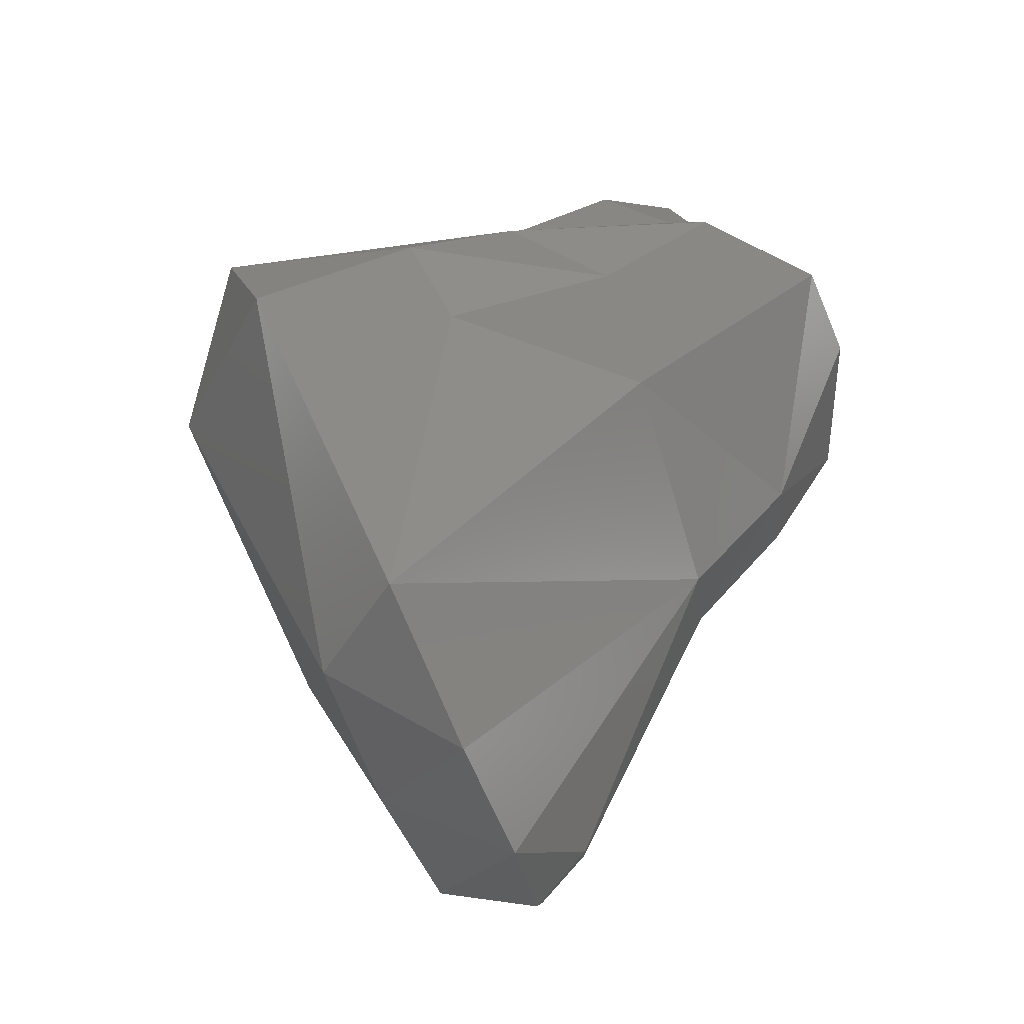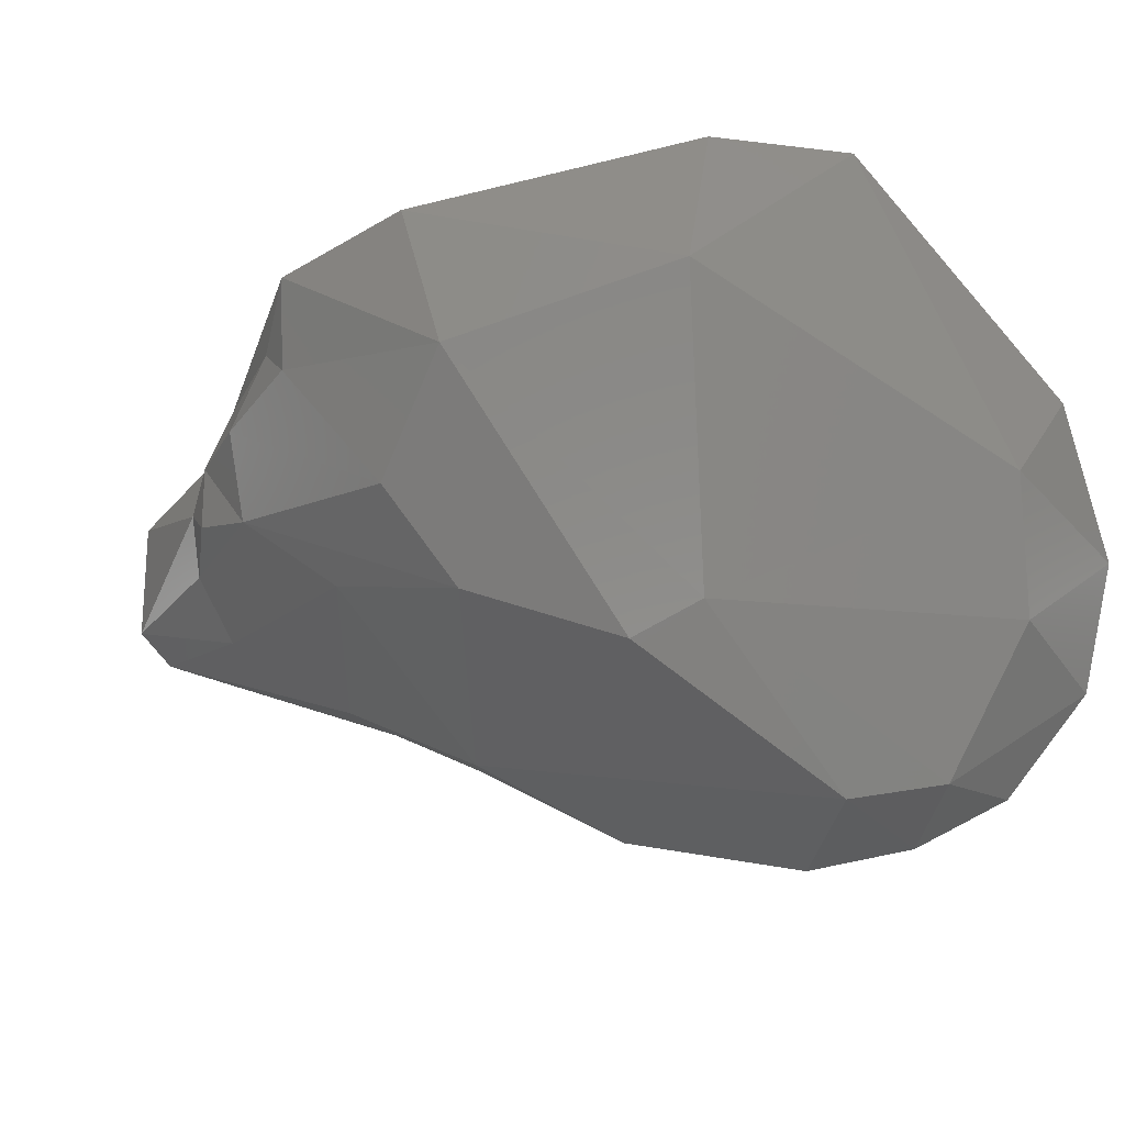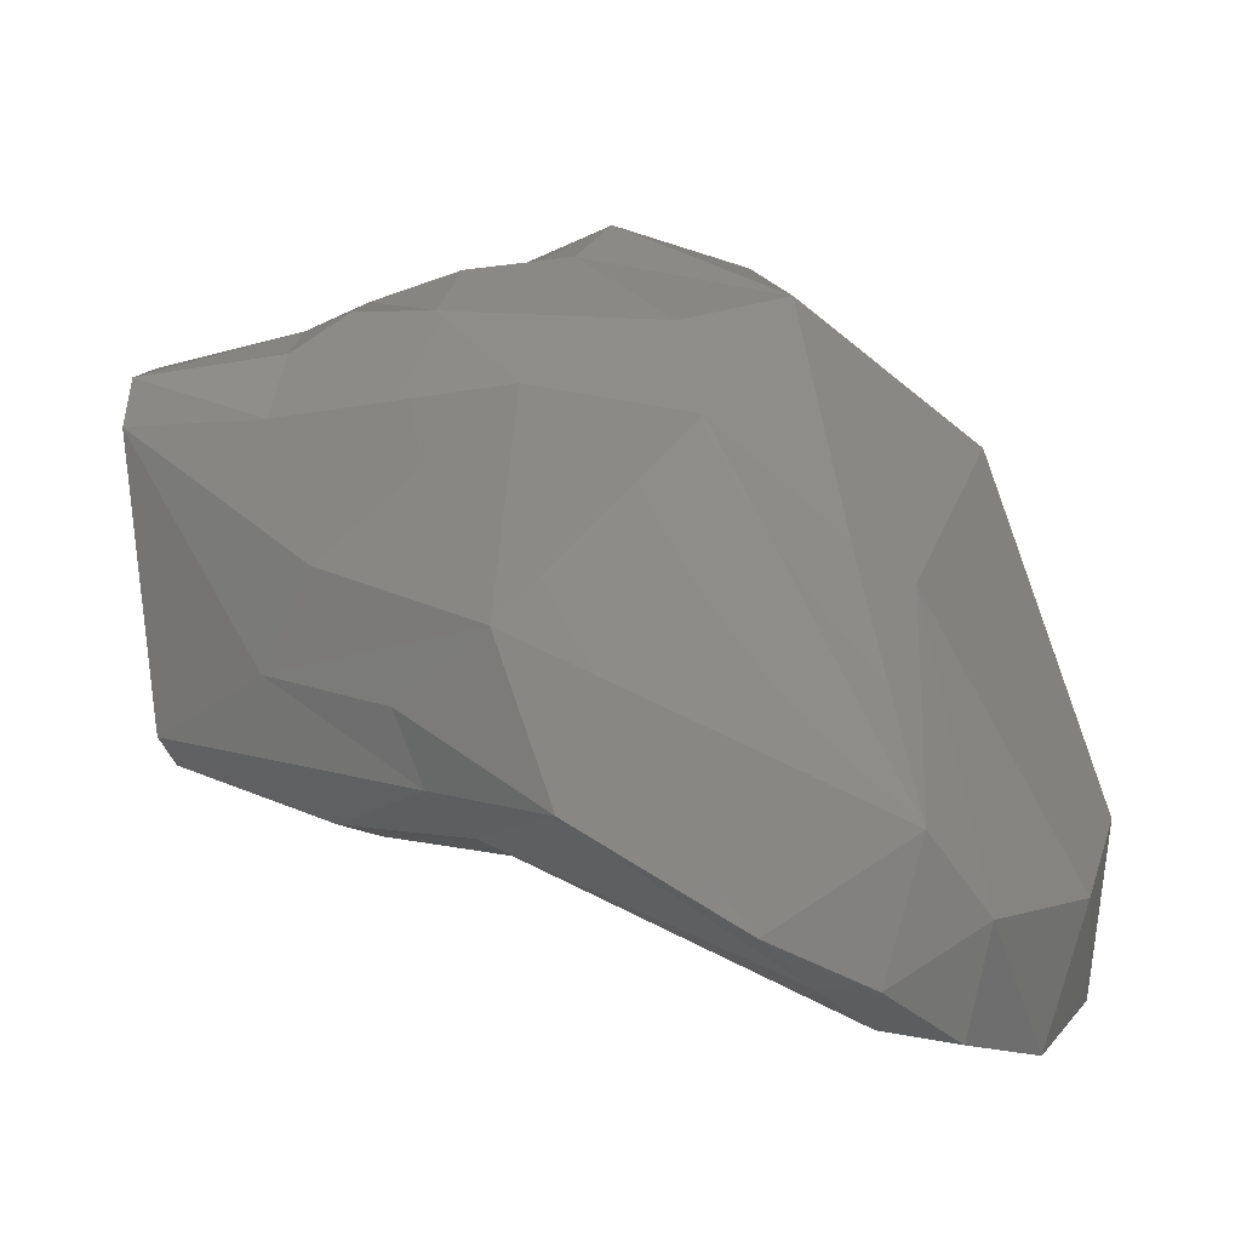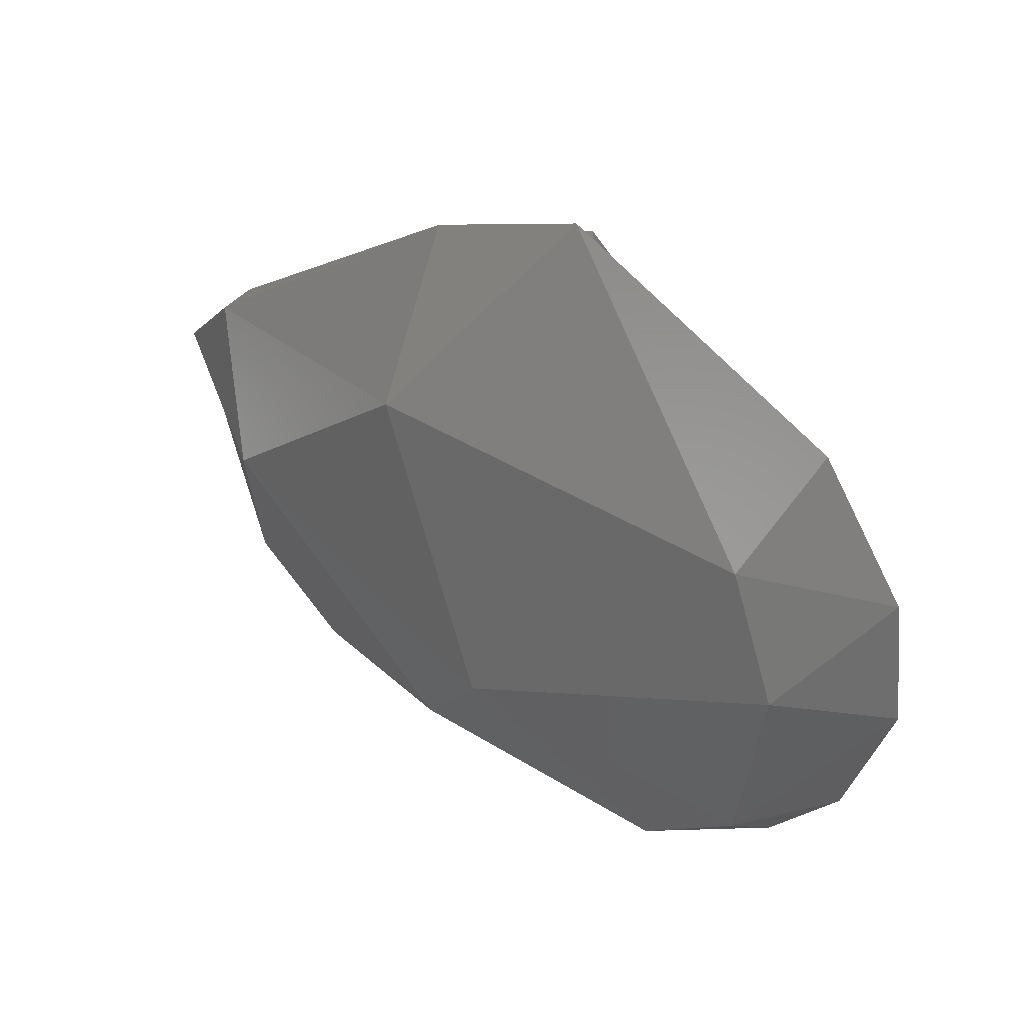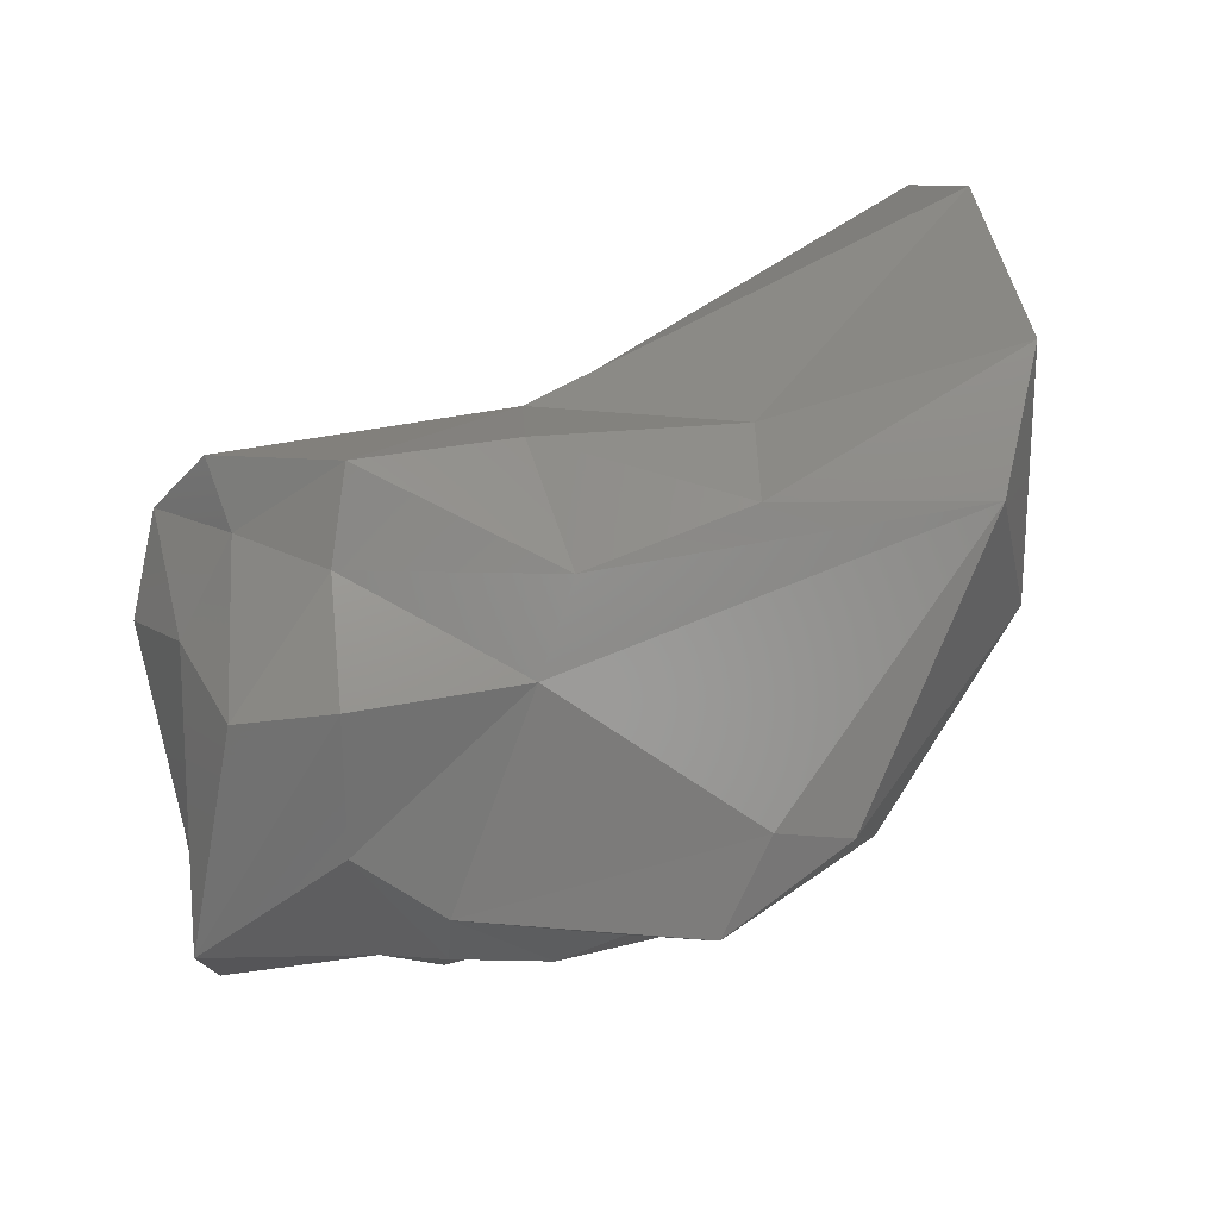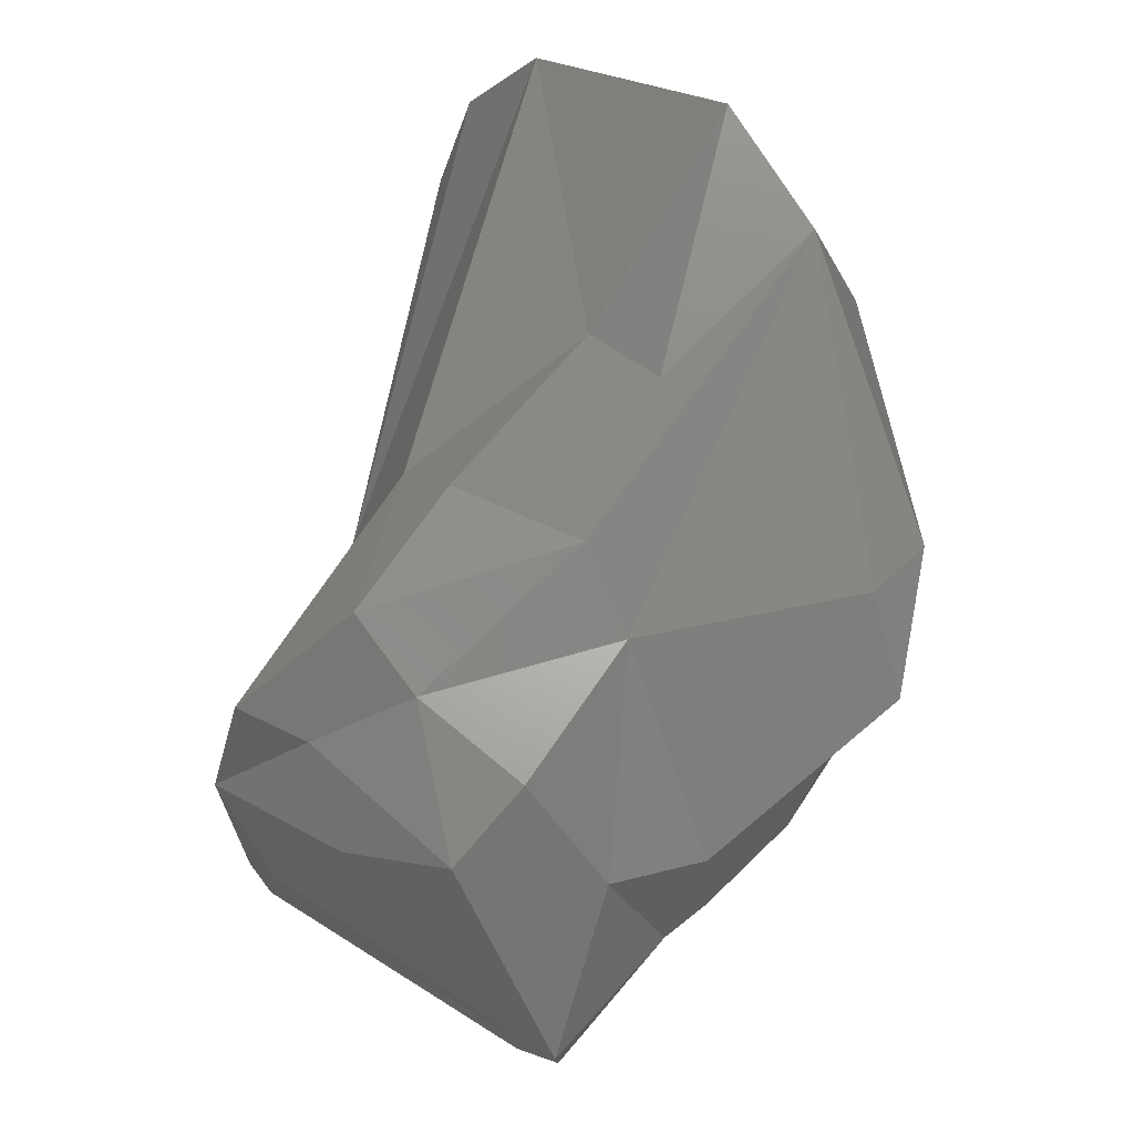
<metadata>
{"format":"stl","ext":"stl","renderer":"f3d","projection":"perspective","resolution":1024,"background":"white","views":[{"elev":18.2,"azim":-46.9,"up":"+Z"},{"elev":-26.4,"azim":-131.8,"up":"+Z"},{"elev":9.2,"azim":-177.4,"up":"+Y"},{"elev":6.3,"azim":-93.9,"up":"+Z"},{"elev":75.1,"azim":162.0,"up":"+Z"},{"elev":75.5,"azim":117.3,"up":"+Z"}]}
</metadata>
<code>
# stl→obj: 65 verts, 126 faces
v -0.00564 -0.01732 0.01397
v -0.009152 -0.01858 0.01138
v -0.008342 -0.01818 0.0146
v -0.004191 -0.01803 0.01309
v -0.001362 -0.01918 0.0134
v -0.007001 -0.01864 0.01496
v -0.005005 -0.01789 0.01234
v -0.01287 -0.02155 0.01279
v -0.007563 -0.02046 0.007417
v -0.00702 -0.01893 0.009347
v -0.01009 -0.0225 0.006132
v -0.01126 -0.02333 0.006809
v -0.01242 -0.02263 0.01629
v -0.002906 -0.01812 0.0119
v -0.003985 -0.02222 0.0156
v -0.001115 -0.01874 0.01197
v -2.2e-05 -0.02057 0.01425
v -0.01395 -0.02519 0.01629
v -0.01512 -0.02812 0.009671
v -0.0113 -0.02695 0.003743
v -0.004254 -0.02001 0.00851
v -0.003941 -0.02396 0.005821
v -0.002581 -0.01881 0.01018
v -0.01247 -0.02857 0.004128
v -0.01442 -0.02894 0.007008
v -0.008494 -0.02387 0.0163
v -0.005123 -0.02369 0.01615
v -0.001224 -0.02508 0.01597
v -0.00067 -0.0226 0.01614
v -0.000975 -0.01885 0.01068
v 6.4e-05 -0.01927 0.01149
v 0.003124 -0.02005 0.01258
v -0.01502 -0.02989 0.01188
v -0.009016 -0.02561 0.01516
v -0.01466 -0.0314 0.008937
v -0.0106 -0.02969 0.003593
v -0.008555 -0.02876 0.003451
v -0.000543 -0.02322 0.007838
v 0.000393 -0.02072 0.009054
v 0.000435 -0.02527 0.008175
v -0.005145 -0.02698 0.004535
v -0.00212 -0.02555 0.006657
v 0.000162 -0.01961 0.01018
v -0.01359 -0.03169 0.006527
v -0.01206 -0.03087 0.004507
v -0.005093 -0.02648 0.01552
v -0.002014 -0.02675 0.01632
v 0.000251 -0.0266 0.01483
v 0.001188 -0.0231 0.01573
v 0.003037 -0.02004 0.009983
v 0.001687 -0.02517 0.01423
v -0.005381 -0.02775 0.01342
v -0.004604 -0.02887 0.008963
v -0.009495 -0.02986 0.004318
v -0.01058 -0.03083 0.00516
v 0.003134 -0.02091 0.009476
v -0.002701 -0.02703 0.006592
v 0.002668 -0.02673 0.009571
v -0.003522 -0.02812 0.007517
v 0.000311 -0.02809 0.01493
v 0.00156 -0.02811 0.01298
v 0.002534 -0.02638 0.01228
v -0.001446 -0.02873 0.01016
v -0.000805 -0.02819 0.008836
v 0.002377 -0.02733 0.009885
f 1 2 3
f 4 1 5
f 6 1 3
f 1 7 2
f 6 5 1
f 7 1 4
f 8 3 2
f 9 2 10
f 2 9 11
f 2 11 12
f 8 2 12
f 10 2 7
f 3 13 6
f 8 13 3
f 5 14 4
f 14 7 4
f 5 6 15
f 5 16 14
f 17 16 5
f 15 17 5
f 15 6 13
f 14 10 7
f 18 8 19
f 13 8 18
f 8 12 19
f 20 11 9
f 9 21 22
f 20 9 22
f 10 23 9
f 23 21 9
f 14 23 10
f 20 12 11
f 24 12 20
f 12 25 19
f 25 12 24
f 13 18 26
f 13 26 27
f 15 13 27
f 23 14 16
f 27 28 15
f 28 29 15
f 15 29 17
f 16 30 23
f 30 16 31
f 17 31 16
f 17 29 32
f 32 31 17
f 18 19 33
f 34 18 33
f 34 26 18
f 19 35 33
f 25 35 19
f 36 20 37
f 24 20 36
f 20 22 37
f 38 22 21
f 39 21 23
f 21 39 38
f 40 22 38
f 22 41 37
f 42 41 22
f 42 22 40
f 43 23 30
f 43 39 23
f 44 24 45
f 24 44 25
f 45 24 36
f 25 44 35
f 26 34 46
f 46 27 26
f 46 47 27
f 47 28 27
f 28 48 49
f 28 47 48
f 29 28 49
f 49 32 29
f 30 31 43
f 32 50 31
f 50 43 31
f 51 50 32
f 32 49 51
f 34 33 52
f 33 35 53
f 53 52 33
f 52 46 34
f 44 53 35
f 36 37 54
f 55 45 36
f 55 36 54
f 37 41 54
f 56 38 39
f 56 40 38
f 43 50 39
f 50 56 39
f 57 42 40
f 56 58 40
f 58 57 40
f 59 54 41
f 41 42 57
f 41 57 59
f 45 55 44
f 55 53 44
f 52 47 46
f 60 48 47
f 52 60 47
f 61 48 60
f 48 61 51
f 51 49 48
f 50 62 58
f 62 50 51
f 50 58 56
f 62 51 61
f 52 53 63
f 63 60 52
f 59 53 55
f 63 53 59
f 59 55 54
f 59 57 64
f 57 58 64
f 65 58 62
f 58 65 64
f 63 59 64
f 63 61 60
f 65 62 61
f 61 63 65
f 64 65 63

</code>
